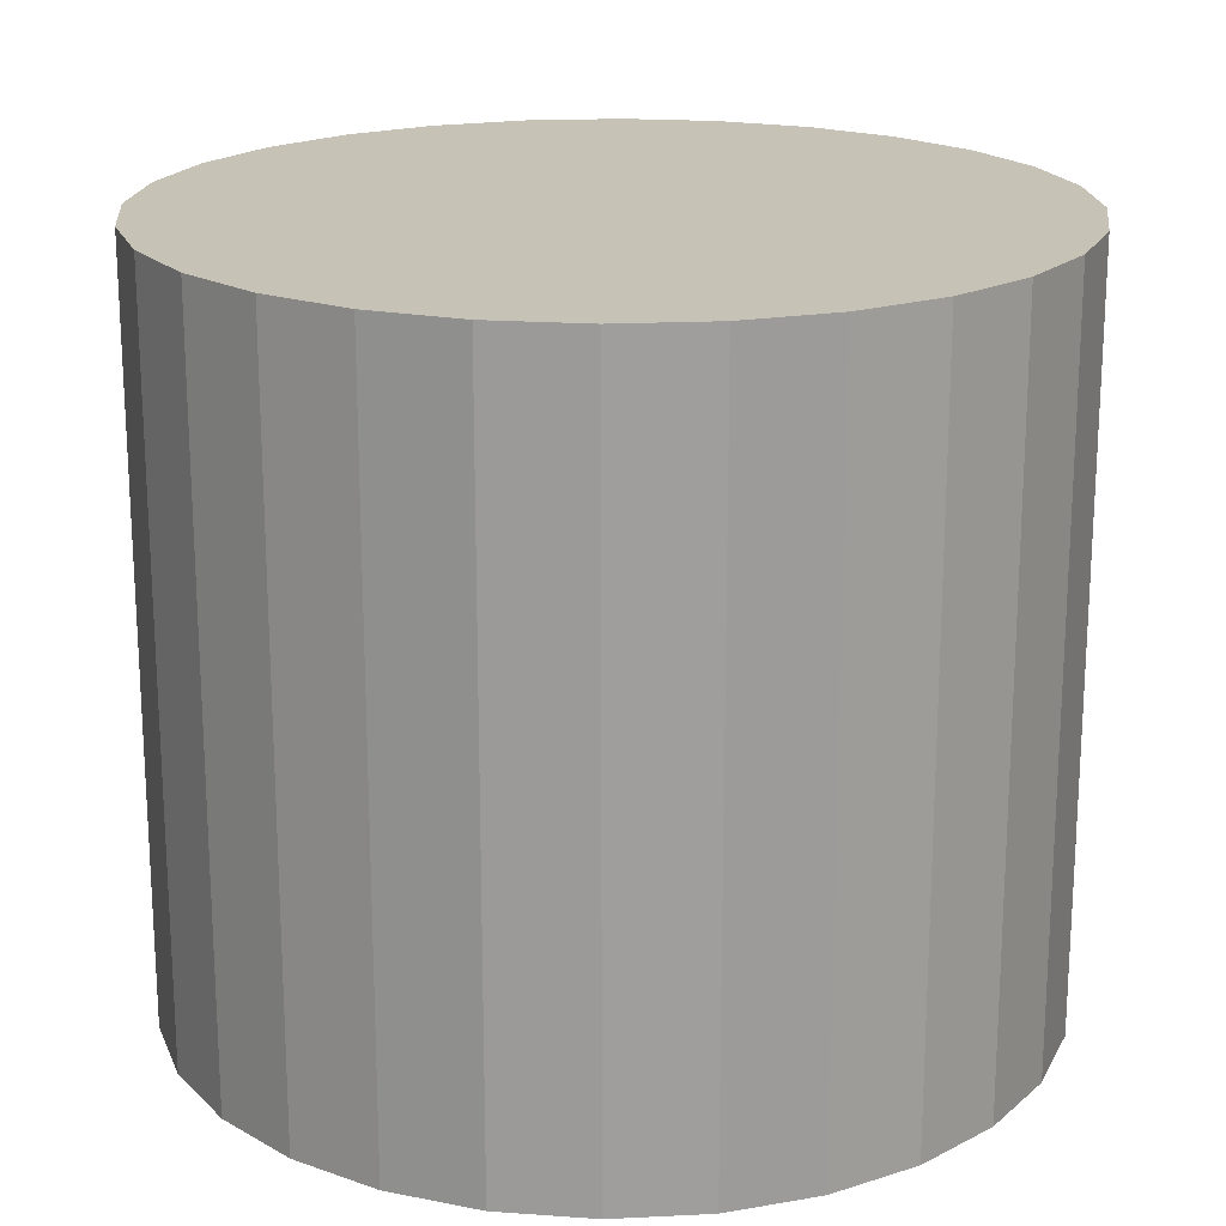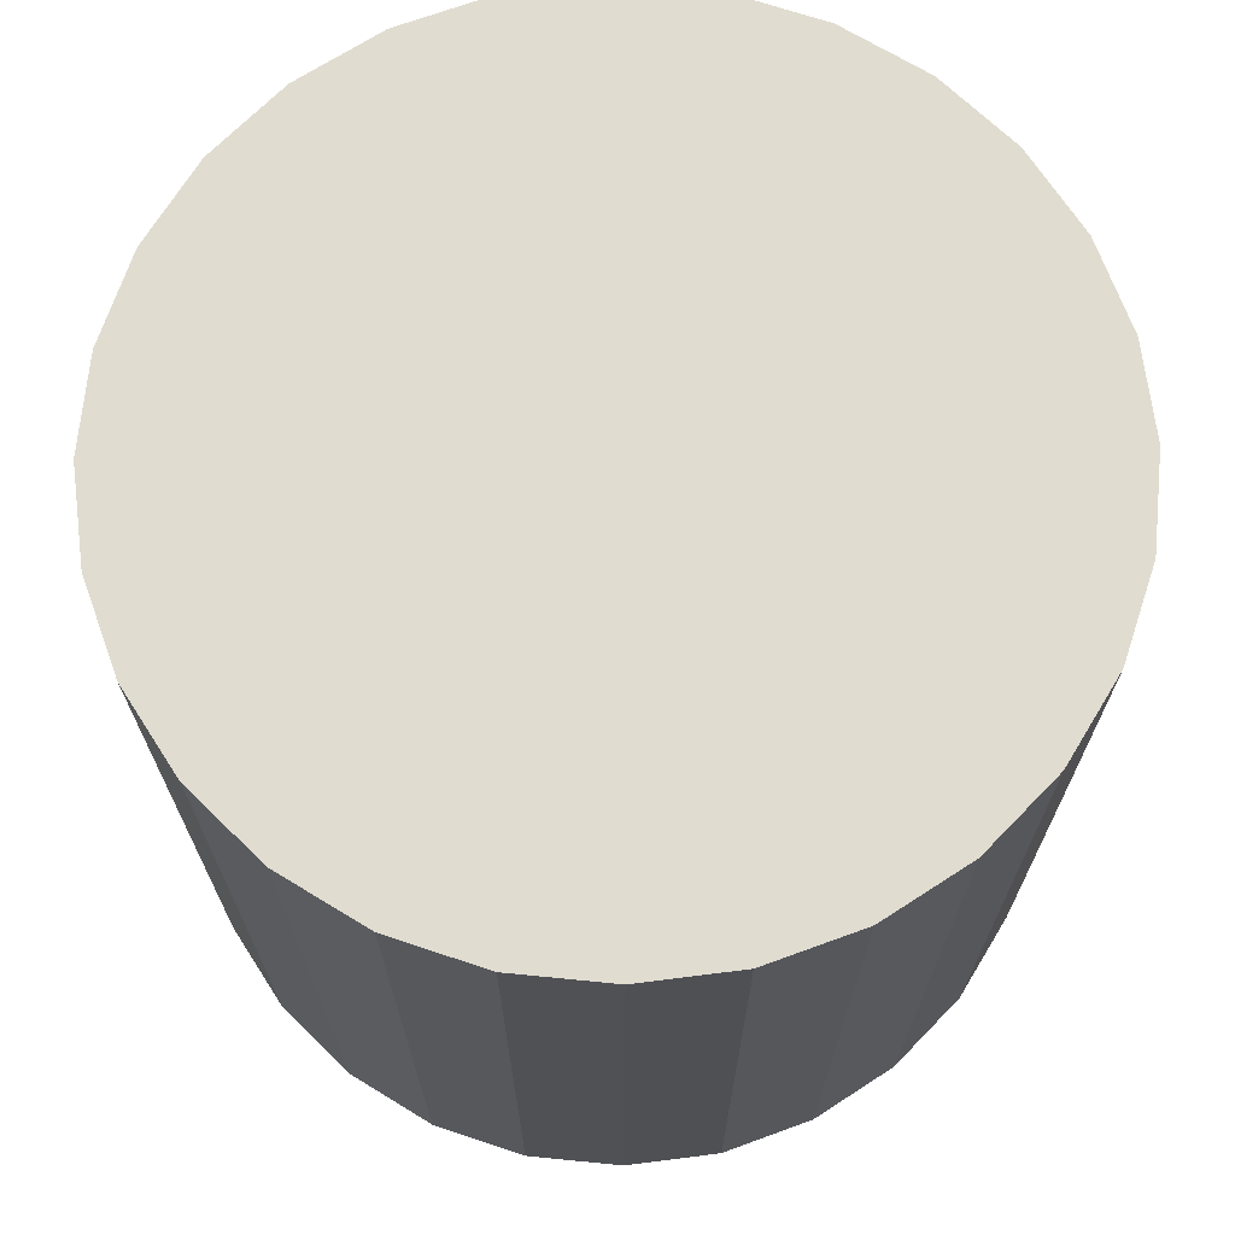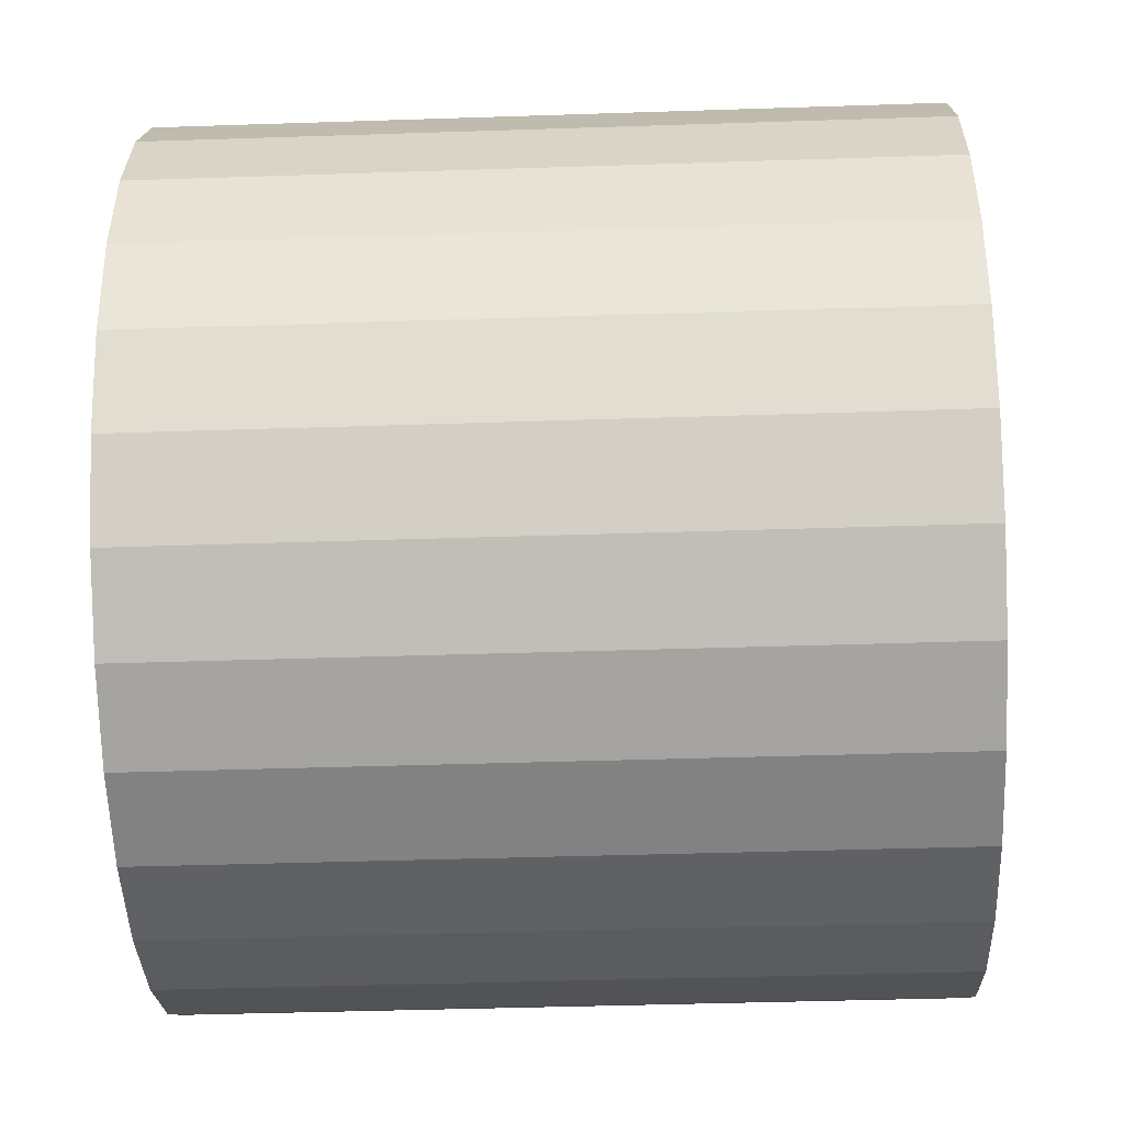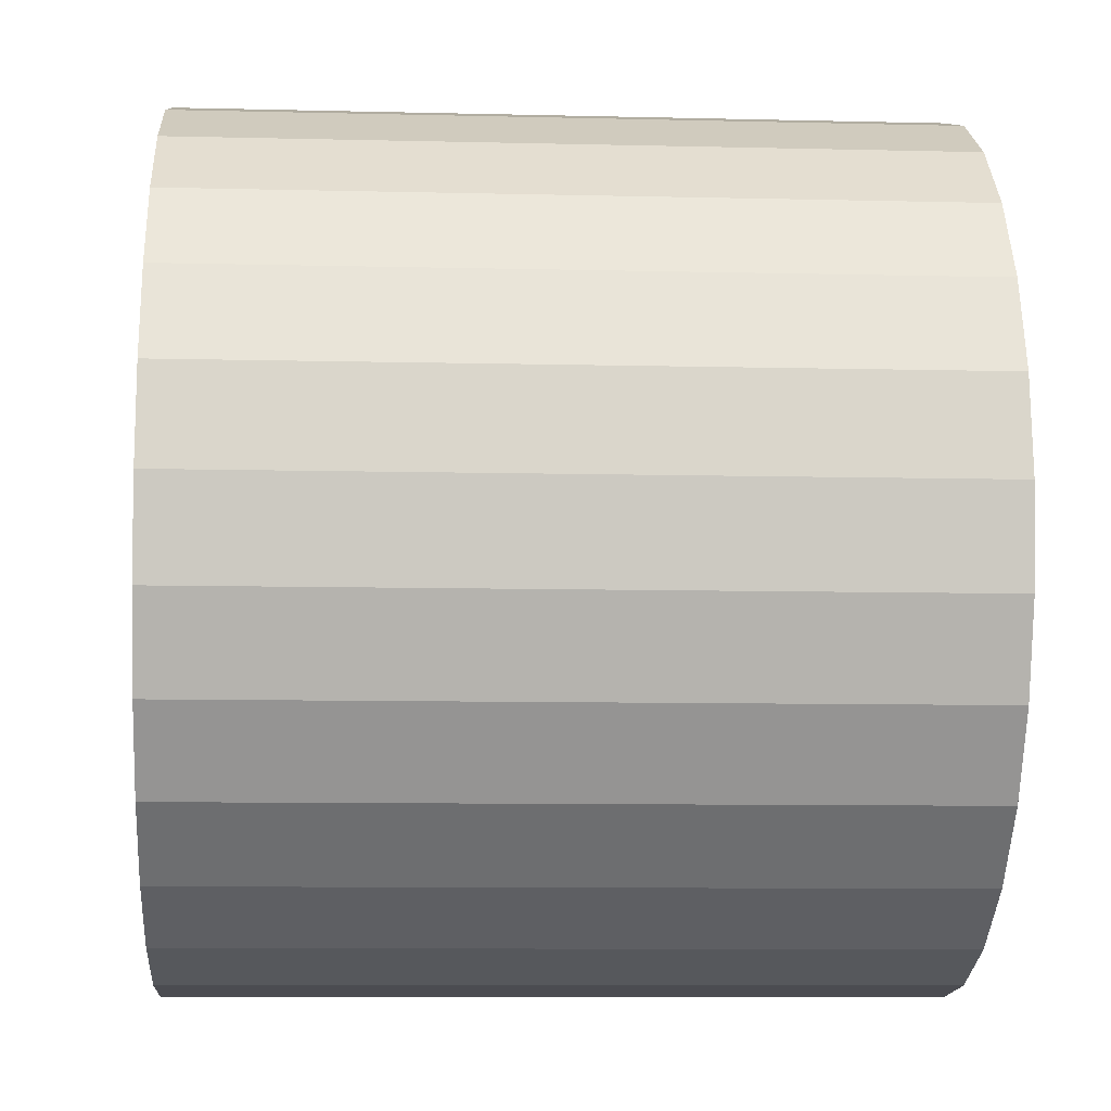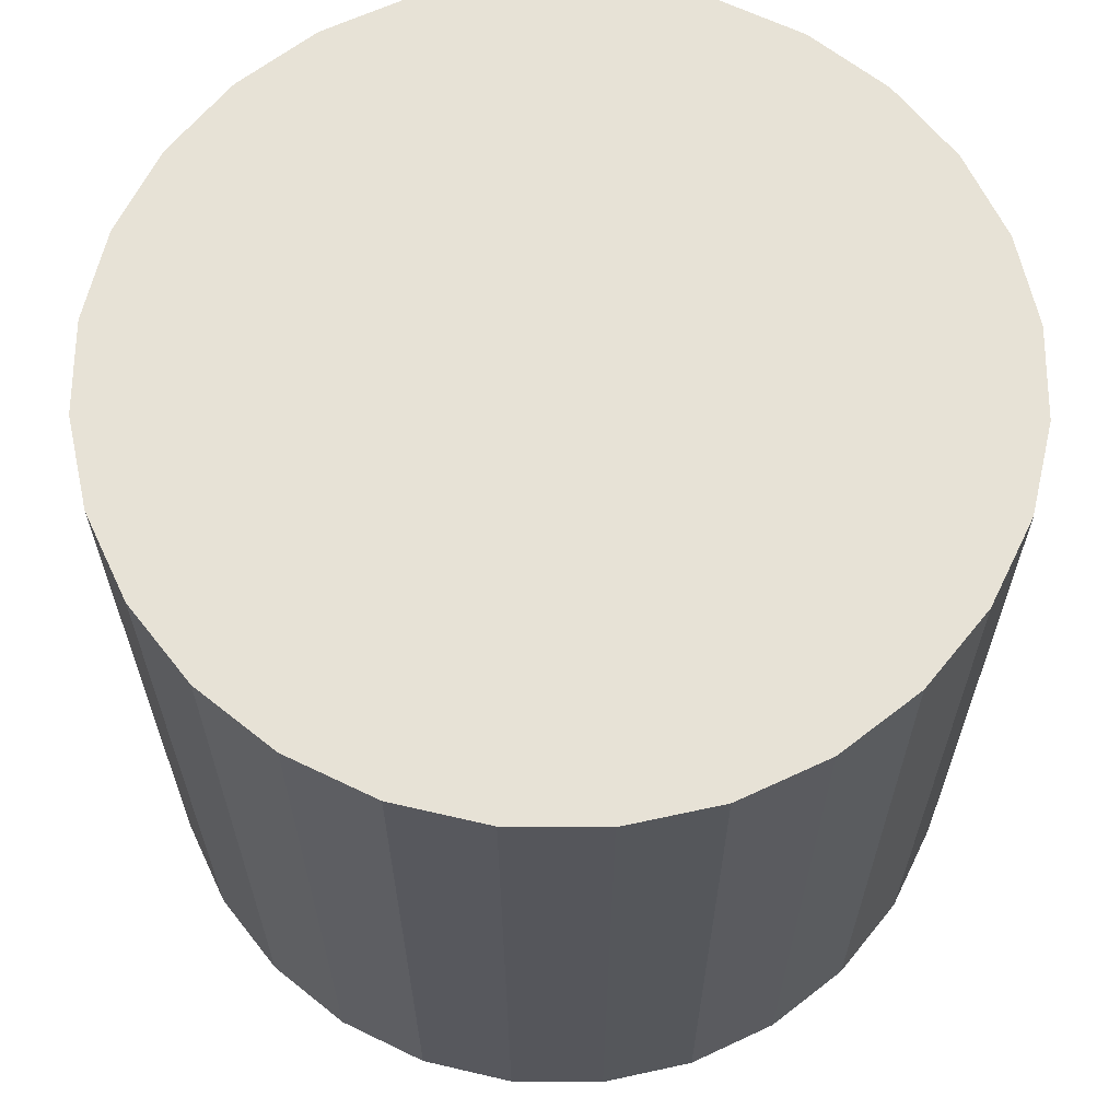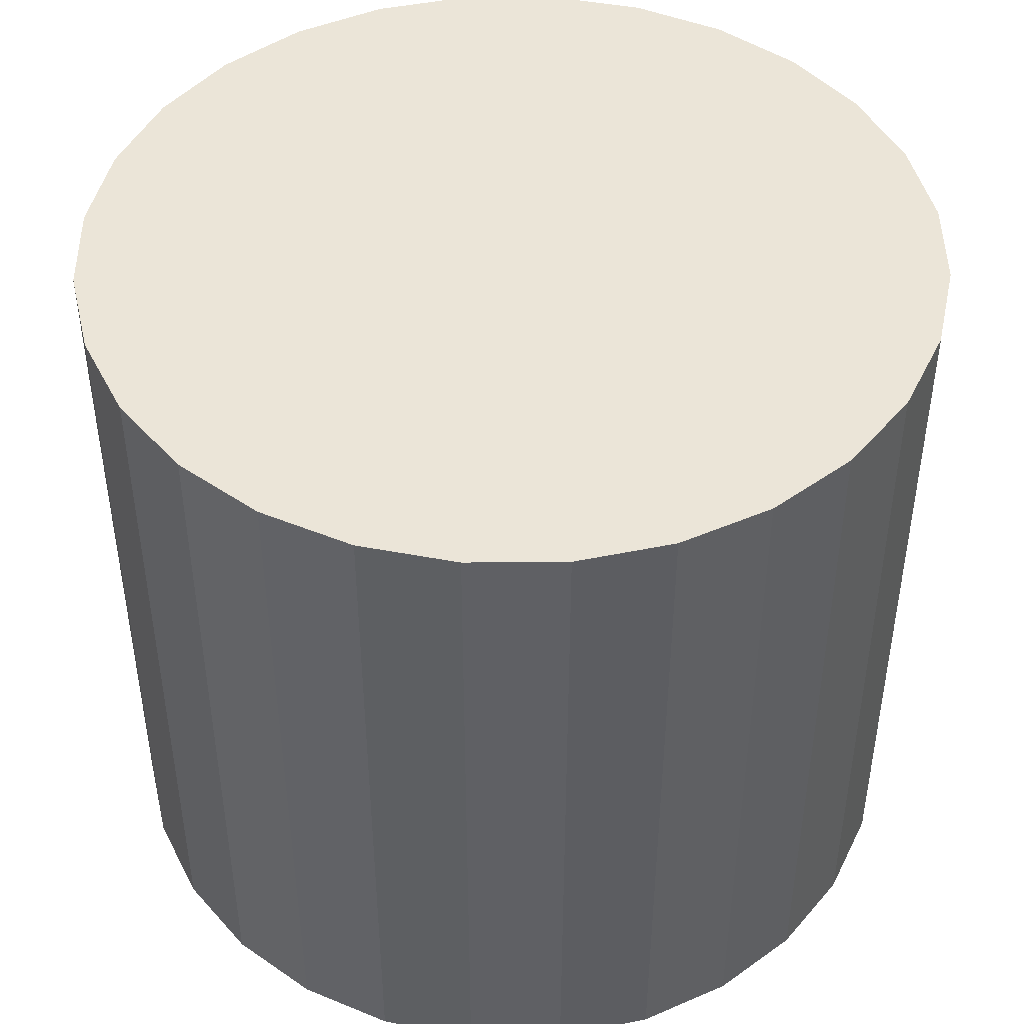
<metadata>
{"format":"obj","ext":"obj","renderer":"f3d","projection":"perspective","resolution":1024,"background":"white","views":[{"elev":19.3,"azim":1.2,"up":"+Z"},{"elev":69.7,"azim":63.5,"up":"+Z"},{"elev":-41.5,"azim":-87.7,"up":"+Y"},{"elev":-9.1,"azim":86.3,"up":"+Y"},{"elev":63.7,"azim":45.4,"up":"+Z"},{"elev":45.8,"azim":70.2,"up":"+Z"}]}
</metadata>
<code>
v 0 0 -0.7708
v 0.8797 0 -0.7708
v 0.8797 0 0.7708
v 0 0 0.7708
v 0.8576 0.1957 -0.7708
v 0.8576 0.1957 0.7708
v 0.7926 0.3817 -0.7708
v 0.7926 0.3817 0.7708
v 0.6877 0.5485 -0.7708
v 0.6877 0.5485 0.7708
v 0.5485 0.6877 -0.7708
v 0.5485 0.6877 0.7708
v 0.3817 0.7926 -0.7708
v 0.3817 0.7926 0.7708
v 0.1957 0.8576 -0.7708
v 0.1957 0.8576 0.7708
v 0 0.8797 -0.7708
v 0 0.8797 0.7708
v -0.1957 0.8576 -0.7708
v -0.1957 0.8576 0.7708
v -0.3817 0.7926 -0.7708
v -0.3817 0.7926 0.7708
v -0.5485 0.6877 -0.7708
v -0.5485 0.6877 0.7708
v -0.6877 0.5485 -0.7708
v -0.6877 0.5485 0.7708
v -0.7926 0.3817 -0.7708
v -0.7926 0.3817 0.7708
v -0.8576 0.1957 -0.7708
v -0.8576 0.1957 0.7708
v -0.8797 0 -0.7708
v -0.8797 0 0.7708
v -0.8576 -0.1957 -0.7708
v -0.8576 -0.1957 0.7708
v -0.7926 -0.3817 -0.7708
v -0.7926 -0.3817 0.7708
v -0.6877 -0.5485 -0.7708
v -0.6877 -0.5485 0.7708
v -0.5485 -0.6877 -0.7708
v -0.5485 -0.6877 0.7708
v -0.3817 -0.7926 -0.7708
v -0.3817 -0.7926 0.7708
v -0.1957 -0.8576 -0.7708
v -0.1957 -0.8576 0.7708
v -0 -0.8797 -0.7708
v -0 -0.8797 0.7708
v 0.1957 -0.8576 -0.7708
v 0.1957 -0.8576 0.7708
v 0.3817 -0.7926 -0.7708
v 0.3817 -0.7926 0.7708
v 0.5485 -0.6877 -0.7708
v 0.5485 -0.6877 0.7708
v 0.6877 -0.5485 -0.7708
v 0.6877 -0.5485 0.7708
v 0.7926 -0.3817 -0.7708
v 0.7926 -0.3817 0.7708
v 0.8576 -0.1957 -0.7708
v 0.8576 -0.1957 0.7708
f 2 1 5
f 2 5 3
f 3 5 6
f 3 6 4
f 5 1 7
f 5 7 6
f 6 7 8
f 6 8 4
f 7 1 9
f 7 9 8
f 8 9 10
f 8 10 4
f 9 1 11
f 9 11 10
f 10 11 12
f 10 12 4
f 11 1 13
f 11 13 12
f 12 13 14
f 12 14 4
f 13 1 15
f 13 15 14
f 14 15 16
f 14 16 4
f 15 1 17
f 15 17 16
f 16 17 18
f 16 18 4
f 17 1 19
f 17 19 18
f 18 19 20
f 18 20 4
f 19 1 21
f 19 21 20
f 20 21 22
f 20 22 4
f 21 1 23
f 21 23 22
f 22 23 24
f 22 24 4
f 23 1 25
f 23 25 24
f 24 25 26
f 24 26 4
f 25 1 27
f 25 27 26
f 26 27 28
f 26 28 4
f 27 1 29
f 27 29 28
f 28 29 30
f 28 30 4
f 29 1 31
f 29 31 30
f 30 31 32
f 30 32 4
f 31 1 33
f 31 33 32
f 32 33 34
f 32 34 4
f 33 1 35
f 33 35 34
f 34 35 36
f 34 36 4
f 35 1 37
f 35 37 36
f 36 37 38
f 36 38 4
f 37 1 39
f 37 39 38
f 38 39 40
f 38 40 4
f 39 1 41
f 39 41 40
f 40 41 42
f 40 42 4
f 41 1 43
f 41 43 42
f 42 43 44
f 42 44 4
f 43 1 45
f 43 45 44
f 44 45 46
f 44 46 4
f 45 1 47
f 45 47 46
f 46 47 48
f 46 48 4
f 47 1 49
f 47 49 48
f 48 49 50
f 48 50 4
f 49 1 51
f 49 51 50
f 50 51 52
f 50 52 4
f 51 1 53
f 51 53 52
f 52 53 54
f 52 54 4
f 53 1 55
f 53 55 54
f 54 55 56
f 54 56 4
f 55 1 57
f 55 57 56
f 56 57 58
f 56 58 4
f 57 1 2
f 57 2 58
f 58 2 3
f 58 3 4

</code>
